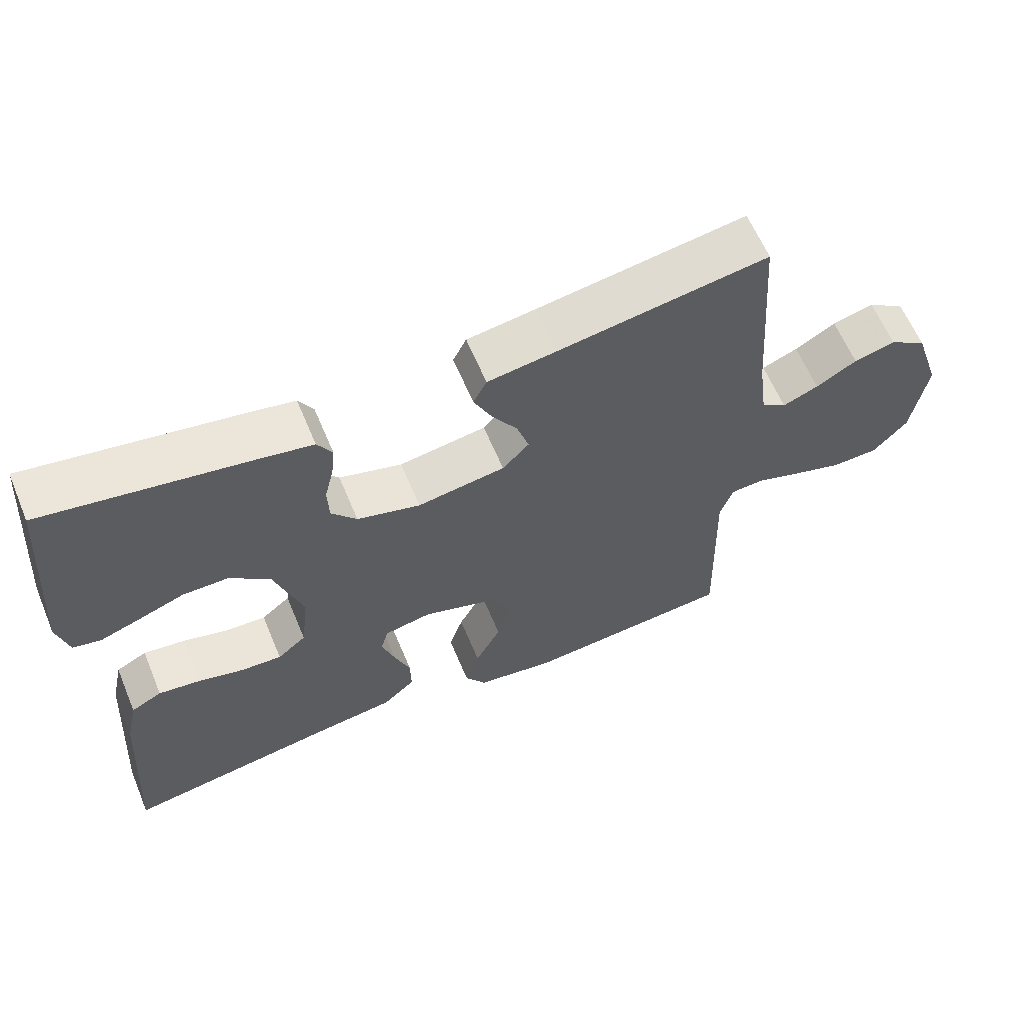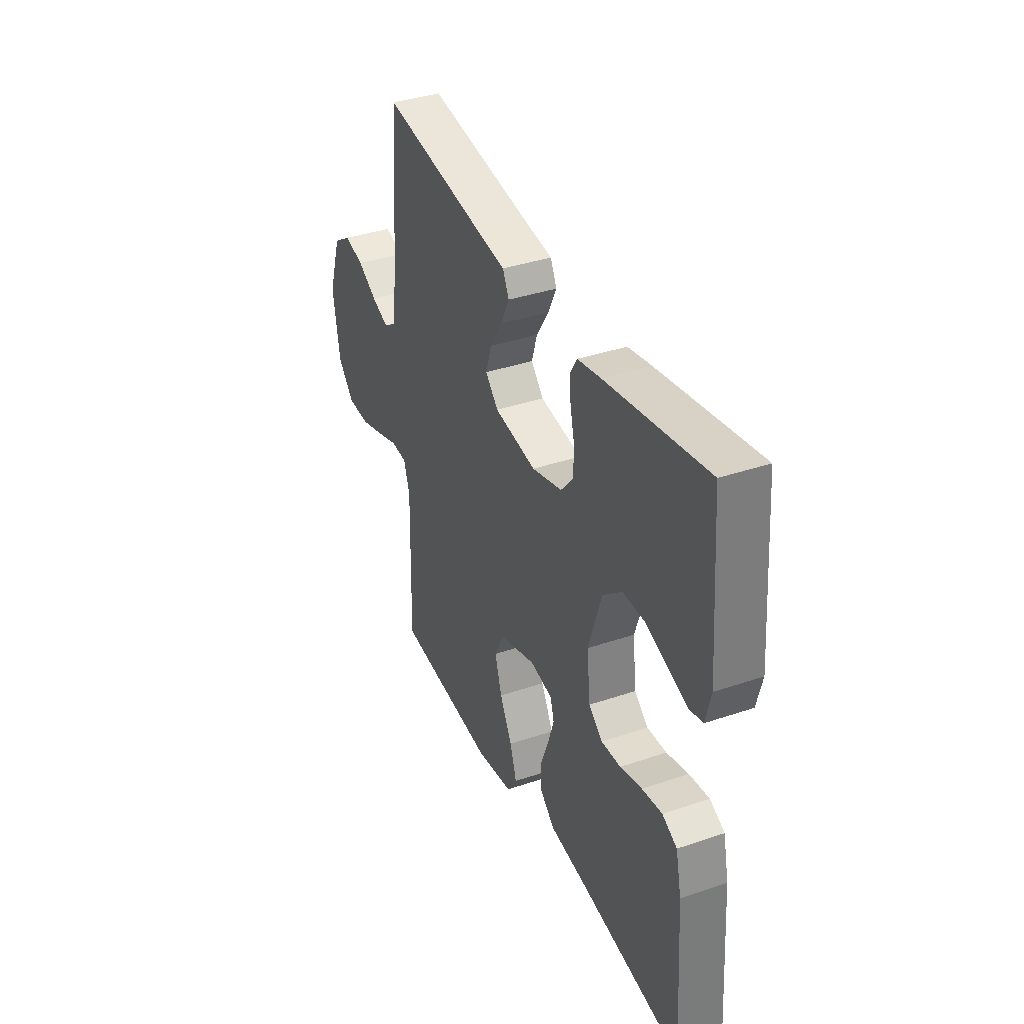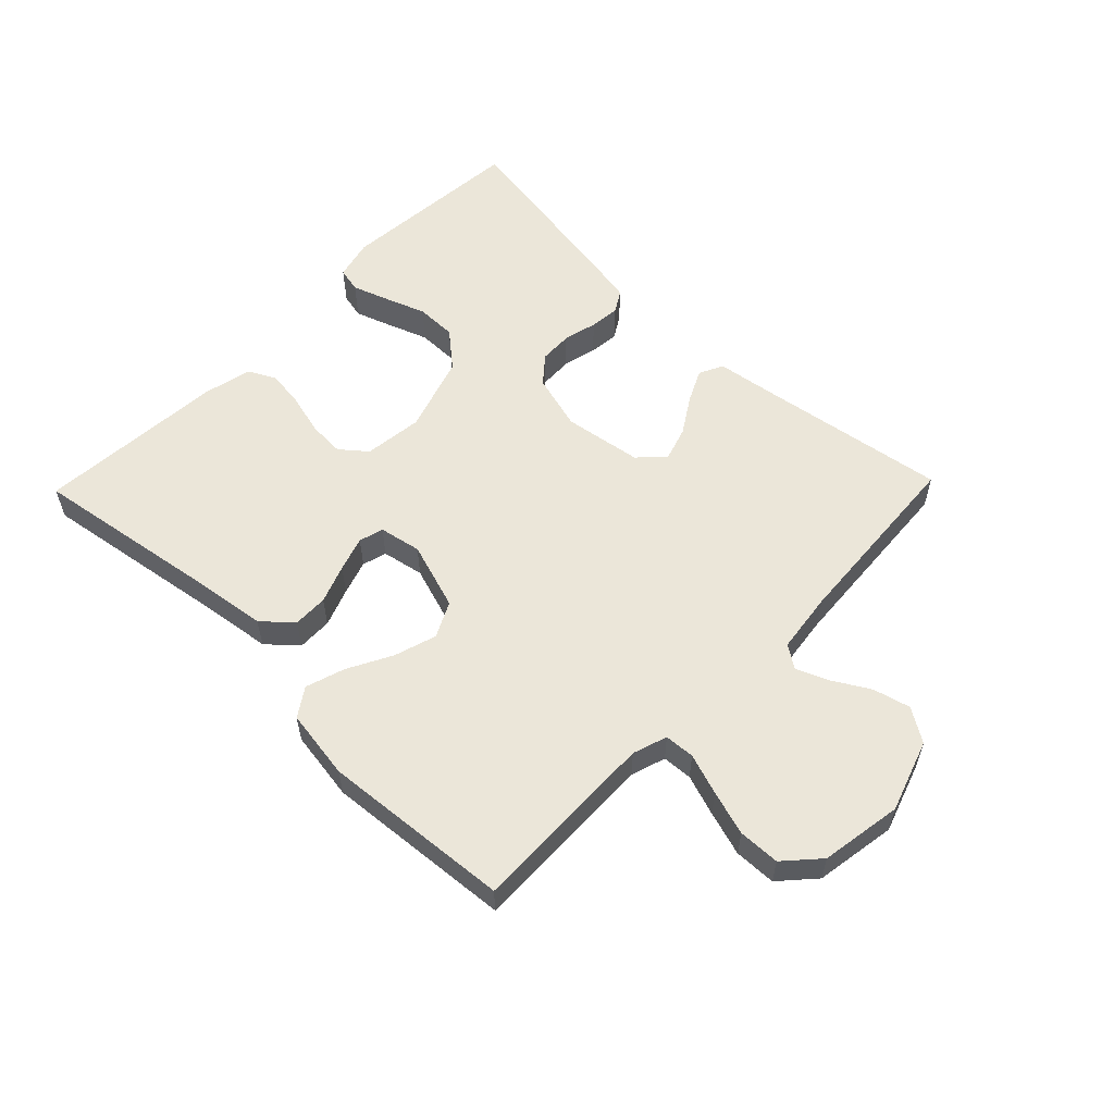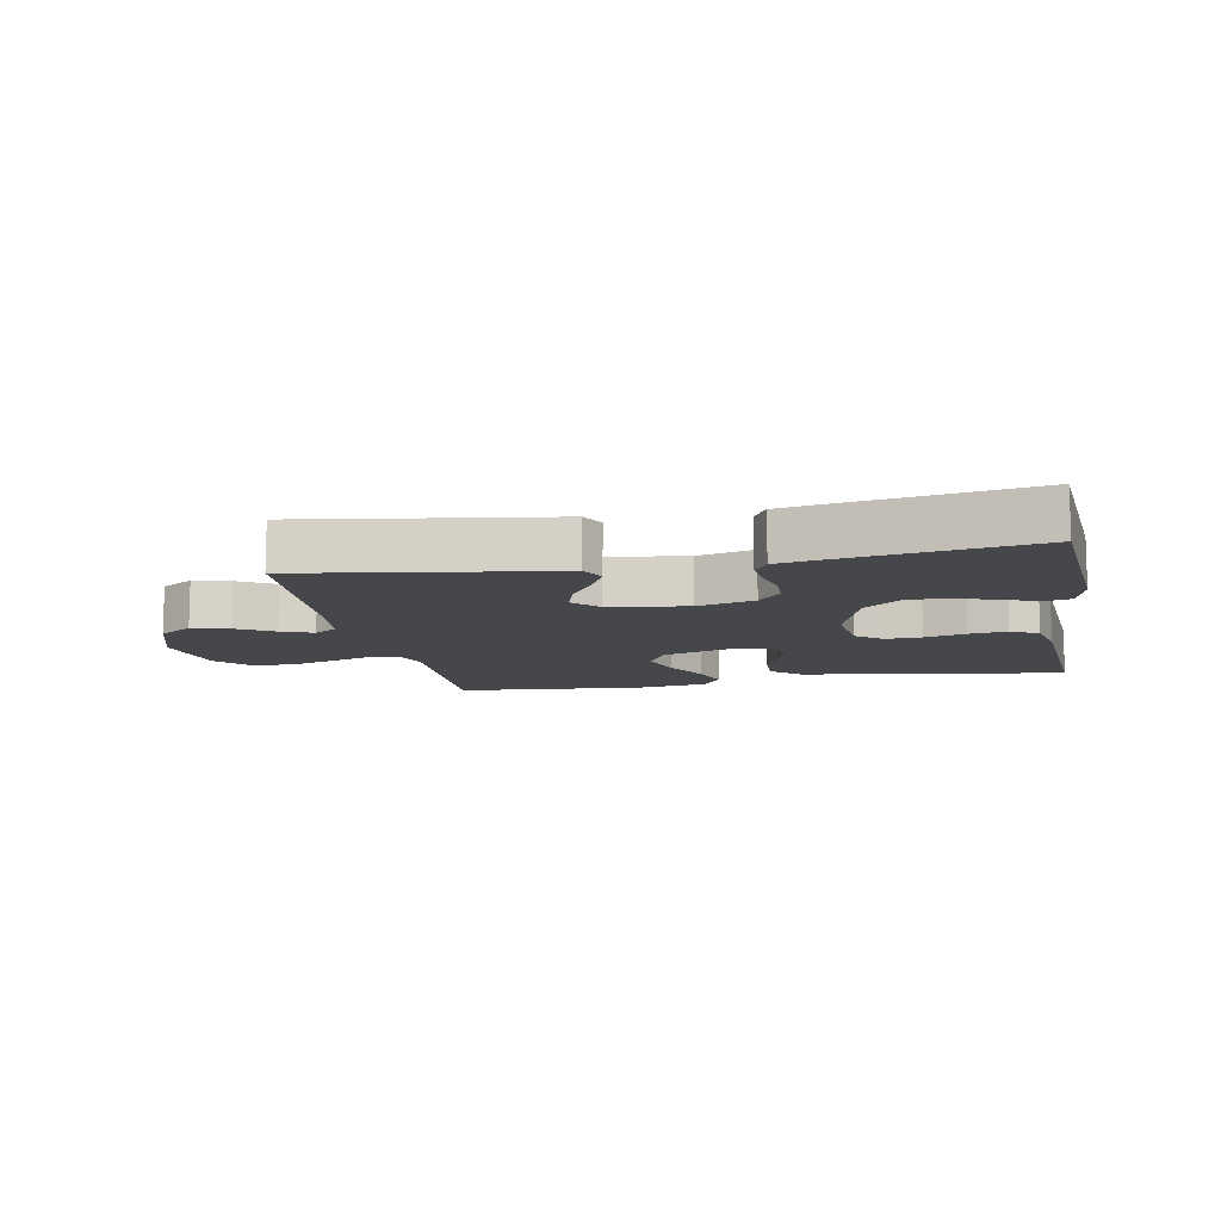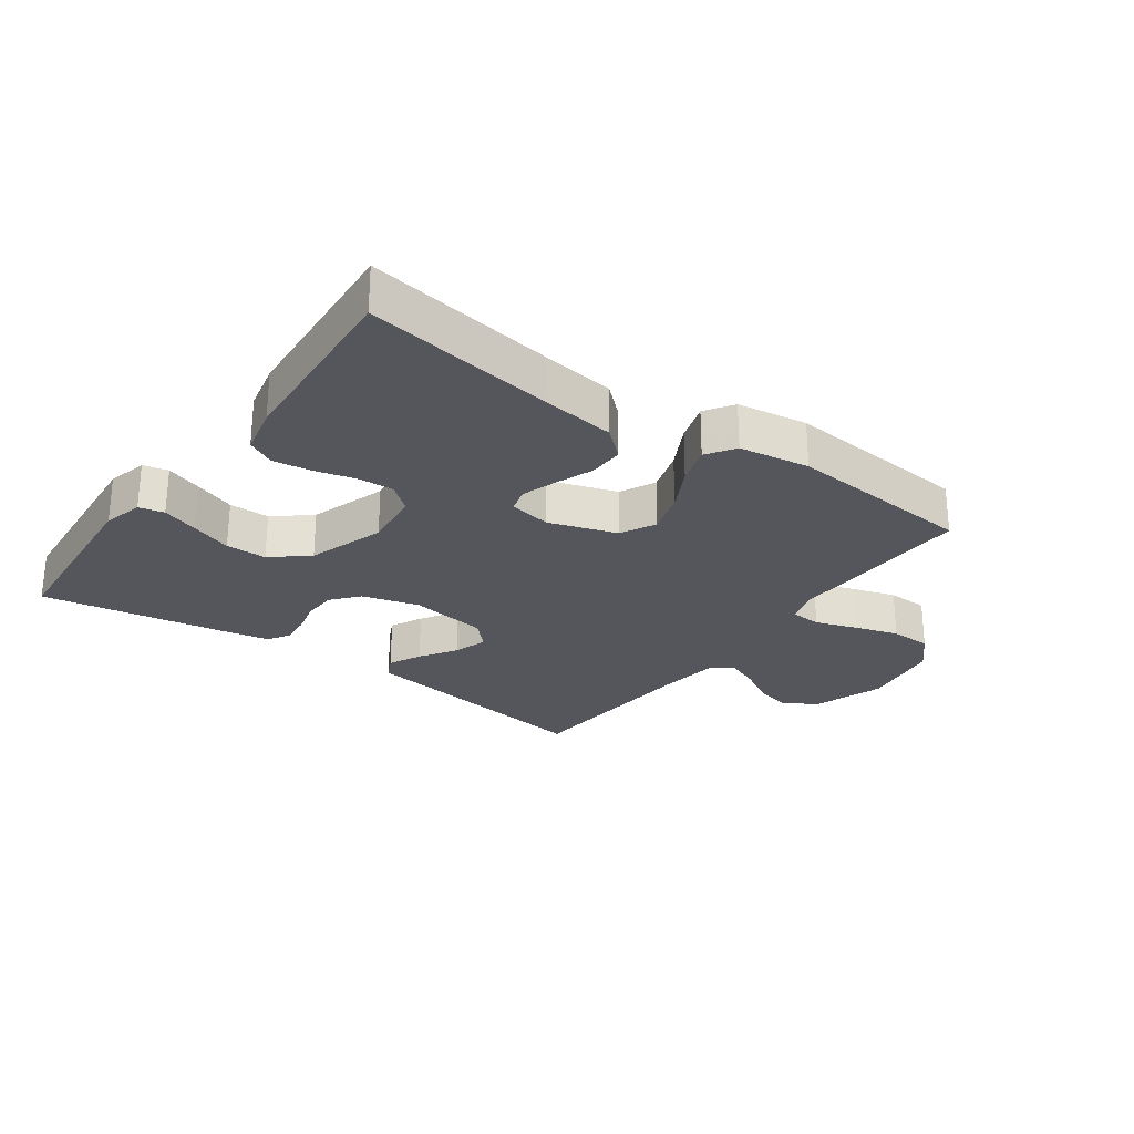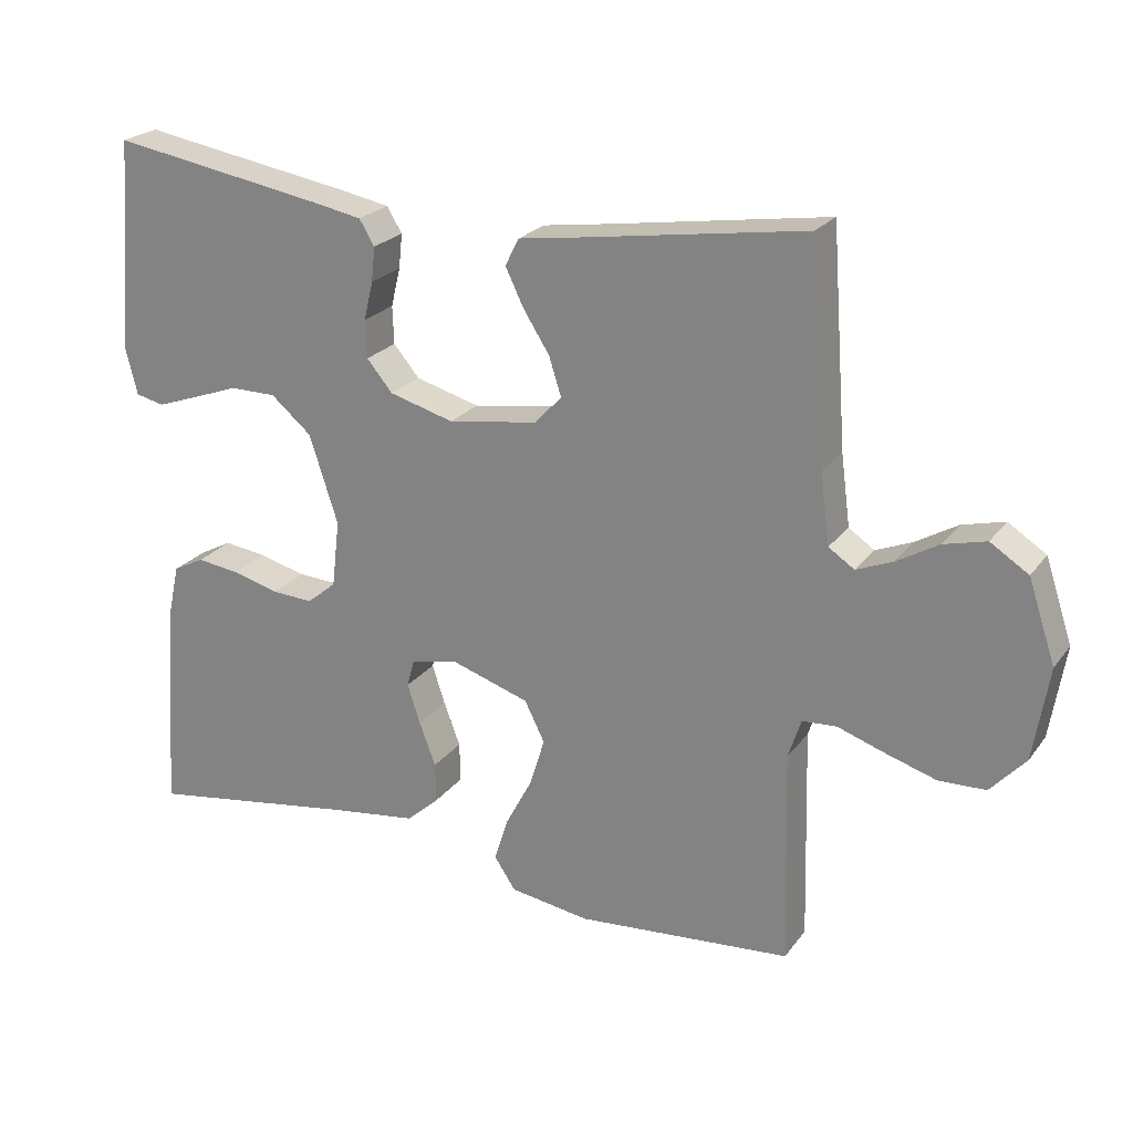
<metadata>
{"format":"obj","ext":"obj","renderer":"f3d","projection":"perspective","resolution":1024,"background":"white","views":[{"elev":62.0,"azim":157.3,"up":"+Z"},{"elev":37.2,"azim":66.4,"up":"+Z"},{"elev":57.0,"azim":-135.9,"up":"+Y"},{"elev":-10.7,"azim":10.8,"up":"+Y"},{"elev":-26.3,"azim":144.2,"up":"+Y"},{"elev":23.2,"azim":-152.9,"up":"+Z"}]}
</metadata>
<code>
v 0.5 0.07 0.5
v 0.524 0.07 0.2
v 0.508 0.07 0.136
v 0.468 0.07 0.127
v 0.411 0.07 0.147
v 0.345 0.07 0.171
v 0.28 0.07 0.171
v 0.223 0.07 0.123
v 0.183 0.07 0
v 0.194 0.07 -0.094
v 0.235 0.07 -0.128
v 0.293 0.07 -0.125
v 0.358 0.07 -0.108
v 0.418 0.07 -0.1
v 0.462 0.07 -0.123
v 0.479 0.07 -0.2
v 0.5 0.07 -0.5
v 0.2 0.07 -0.453
v 0.082 0.07 -0.437
v 0.036 0.07 -0.396
v 0.037 0.07 -0.34
v 0.06 0.07 -0.279
v 0.078 0.07 -0.224
v 0.067 0.07 -0.185
v 0 0.07 -0.172
v -0.108 0.07 -0.207
v -0.136 0.07 -0.263
v -0.115 0.07 -0.331
v -0.078 0.07 -0.401
v -0.058 0.07 -0.463
v -0.088 0.07 -0.508
v -0.2 0.07 -0.525
v -0.5 0.07 -0.5
v -0.492 0.07 -0.2
v -0.51 0.07 -0.145
v -0.558 0.07 -0.142
v -0.623 0.07 -0.164
v -0.694 0.07 -0.186
v -0.76 0.07 -0.184
v -0.809 0.07 -0.13
v -0.83 0.07 0
v -0.792 0.07 0.114
v -0.739 0.07 0.148
v -0.68 0.07 0.133
v -0.622 0.07 0.099
v -0.571 0.07 0.078
v -0.535 0.07 0.102
v -0.522 0.07 0.2
v -0.5 0.07 0.5
v -0.2 0.07 0.454
v -0.103 0.07 0.44
v -0.084 0.07 0.402
v -0.109 0.07 0.35
v -0.146 0.07 0.292
v -0.163 0.07 0.238
v -0.125 0.07 0.198
v 0 0.07 0.179
v 0.09 0.07 0.204
v 0.126 0.07 0.247
v 0.128 0.07 0.3
v 0.115 0.07 0.354
v 0.11 0.07 0.402
v 0.131 0.07 0.437
v 0.2 0.07 0.45
v 0.5 0 0.5
v 0.524 0 0.2
v 0.508 0 0.136
v 0.468 0 0.127
v 0.411 0 0.147
v 0.345 0 0.171
v 0.28 0 0.171
v 0.223 0 0.123
v 0.183 0 0
v 0.194 0 -0.094
v 0.235 0 -0.128
v 0.293 0 -0.125
v 0.358 0 -0.108
v 0.418 0 -0.1
v 0.462 0 -0.123
v 0.479 0 -0.2
v 0.5 0 -0.5
v 0.2 0 -0.453
v 0.082 0 -0.437
v 0.036 0 -0.396
v 0.037 0 -0.34
v 0.06 0 -0.279
v 0.078 0 -0.224
v 0.067 0 -0.185
v 0 0 -0.172
v -0.108 0 -0.207
v -0.136 0 -0.263
v -0.115 0 -0.331
v -0.078 0 -0.401
v -0.058 0 -0.463
v -0.088 0 -0.508
v -0.2 0 -0.525
v -0.5 0 -0.5
v -0.492 0 -0.2
v -0.51 0 -0.145
v -0.558 0 -0.142
v -0.623 0 -0.164
v -0.694 0 -0.186
v -0.76 0 -0.184
v -0.809 0 -0.13
v -0.83 0 0
v -0.792 0 0.114
v -0.739 0 0.148
v -0.68 0 0.133
v -0.622 0 0.099
v -0.571 0 0.078
v -0.535 0 0.102
v -0.522 0 0.2
v -0.5 0 0.5
v -0.2 0 0.454
v -0.103 0 0.44
v -0.084 0 0.402
v -0.109 0 0.35
v -0.146 0 0.292
v -0.163 0 0.238
v -0.125 0 0.198
v 0 0 0.179
v 0.09 0 0.204
v 0.126 0 0.247
v 0.128 0 0.3
v 0.115 0 0.354
v 0.11 0 0.402
v 0.131 0 0.437
v 0.2 0 0.45
f 60 61 62 63
f 60 63 64 1
f 51 52 53 54
f 50 51 54 55
f 48 49 50 55
f 47 48 55 56
f 42 43 44 45
f 42 45 46
f 41 42 46
f 40 41 46
f 36 37 38 39
f 36 39 40 46
f 31 32 33 34
f 31 34 35
f 28 29 30 31
f 27 28 31 35
f 26 27 35
f 25 26 35
f 19 20 21 22
f 18 19 22 23
f 17 18 23 24
f 15 16 17 24
f 12 13 14 15
f 11 12 15 24
f 3 4 5 6
f 1 2 3 6
f 59 60 1 6
f 58 59 6 7
f 57 58 7 8
f 56 57 8 9
f 47 56 9 10
f 25 35 36 46
f 24 25 46 47
f 10 11 24 47
f 127 126 125 124
f 65 128 127 124
f 118 117 116 115
f 119 118 115 114
f 119 114 113 112
f 120 119 112 111
f 109 108 107 106
f 110 109 106
f 110 106 105
f 110 105 104
f 103 102 101 100
f 110 104 103 100
f 98 97 96 95
f 99 98 95
f 95 94 93 92
f 99 95 92 91
f 99 91 90
f 99 90 89
f 86 85 84 83
f 87 86 83 82
f 88 87 82 81
f 88 81 80 79
f 79 78 77 76
f 88 79 76 75
f 70 69 68 67
f 70 67 66 65
f 70 65 124 123
f 71 70 123 122
f 72 71 122 121
f 73 72 121 120
f 74 73 120 111
f 110 100 99 89
f 111 110 89 88
f 111 88 75 74
f 1 65 66 2
f 2 66 67 3
f 3 67 68 4
f 4 68 69 5
f 5 69 70 6
f 6 70 71 7
f 7 71 72 8
f 8 72 73 9
f 9 73 74 10
f 10 74 75 11
f 11 75 76 12
f 12 76 77 13
f 13 77 78 14
f 14 78 79 15
f 15 79 80 16
f 16 80 81 17
f 17 81 82 18
f 18 82 83 19
f 19 83 84 20
f 20 84 85 21
f 21 85 86 22
f 22 86 87 23
f 23 87 88 24
f 24 88 89 25
f 25 89 90 26
f 26 90 91 27
f 27 91 92 28
f 28 92 93 29
f 29 93 94 30
f 30 94 95 31
f 31 95 96 32
f 32 96 97 33
f 33 97 98 34
f 34 98 99 35
f 35 99 100 36
f 36 100 101 37
f 37 101 102 38
f 38 102 103 39
f 39 103 104 40
f 40 104 105 41
f 41 105 106 42
f 42 106 107 43
f 43 107 108 44
f 44 108 109 45
f 45 109 110 46
f 46 110 111 47
f 47 111 112 48
f 48 112 113 49
f 49 113 114 50
f 50 114 115 51
f 51 115 116 52
f 52 116 117 53
f 53 117 118 54
f 54 118 119 55
f 55 119 120 56
f 56 120 121 57
f 57 121 122 58
f 58 122 123 59
f 59 123 124 60
f 60 124 125 61
f 61 125 126 62
f 62 126 127 63
f 63 127 128 64
f 64 128 65 1

</code>
